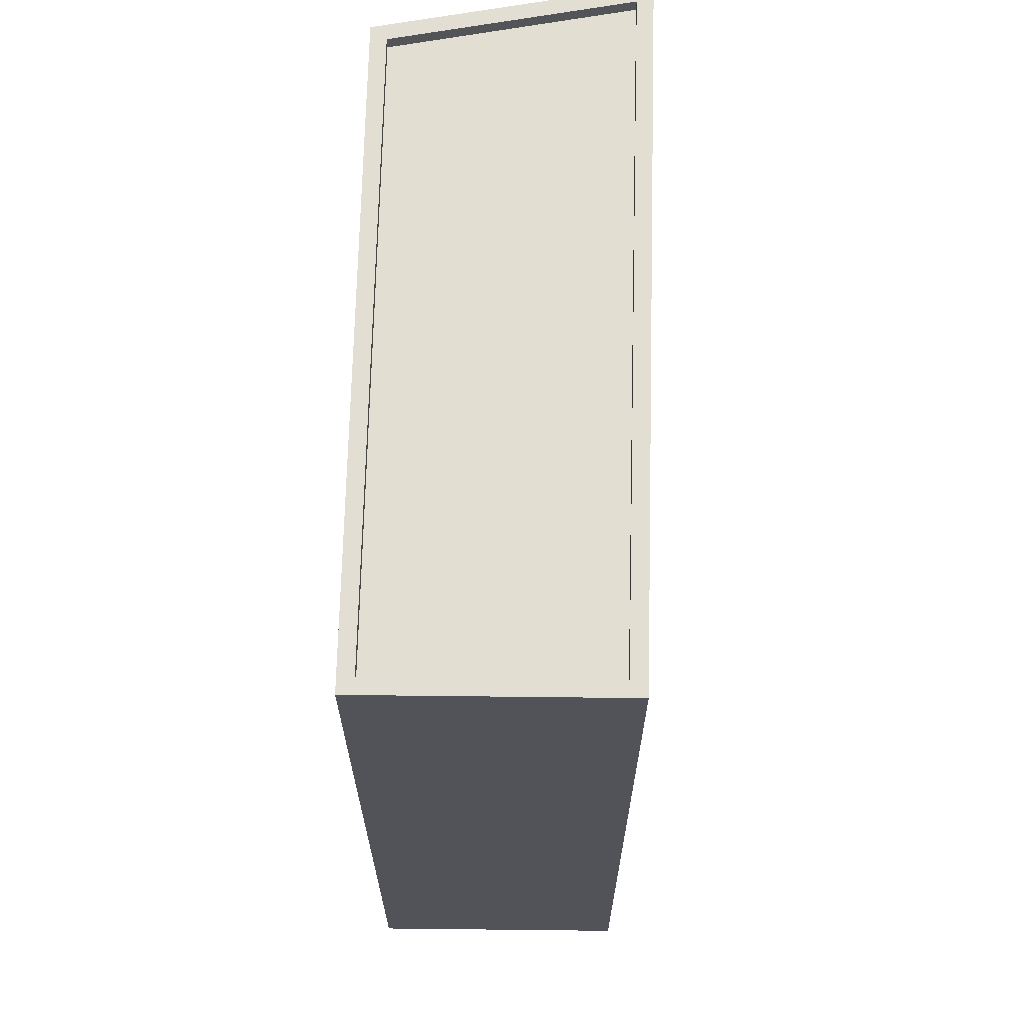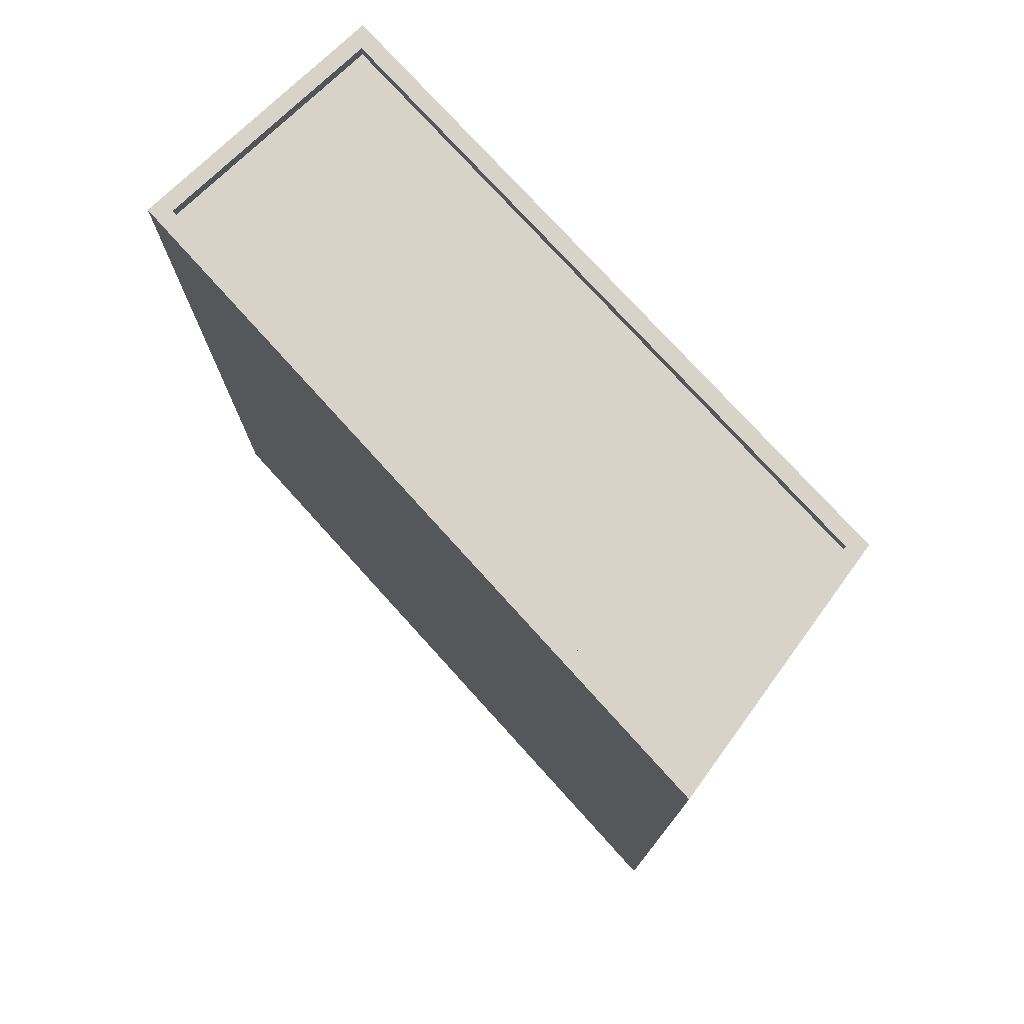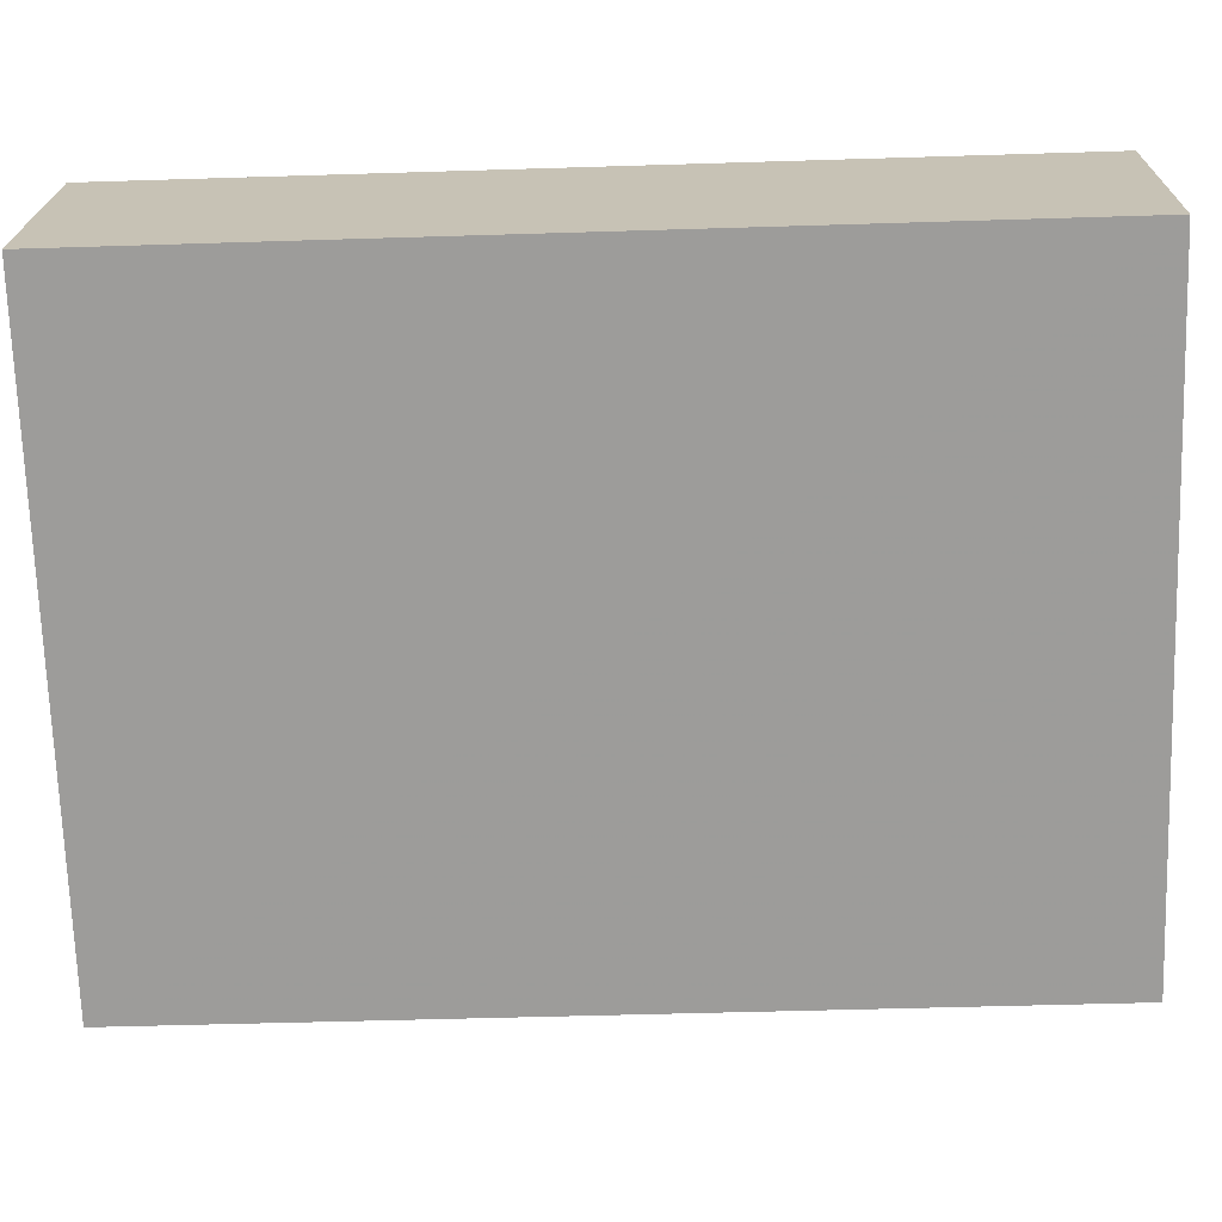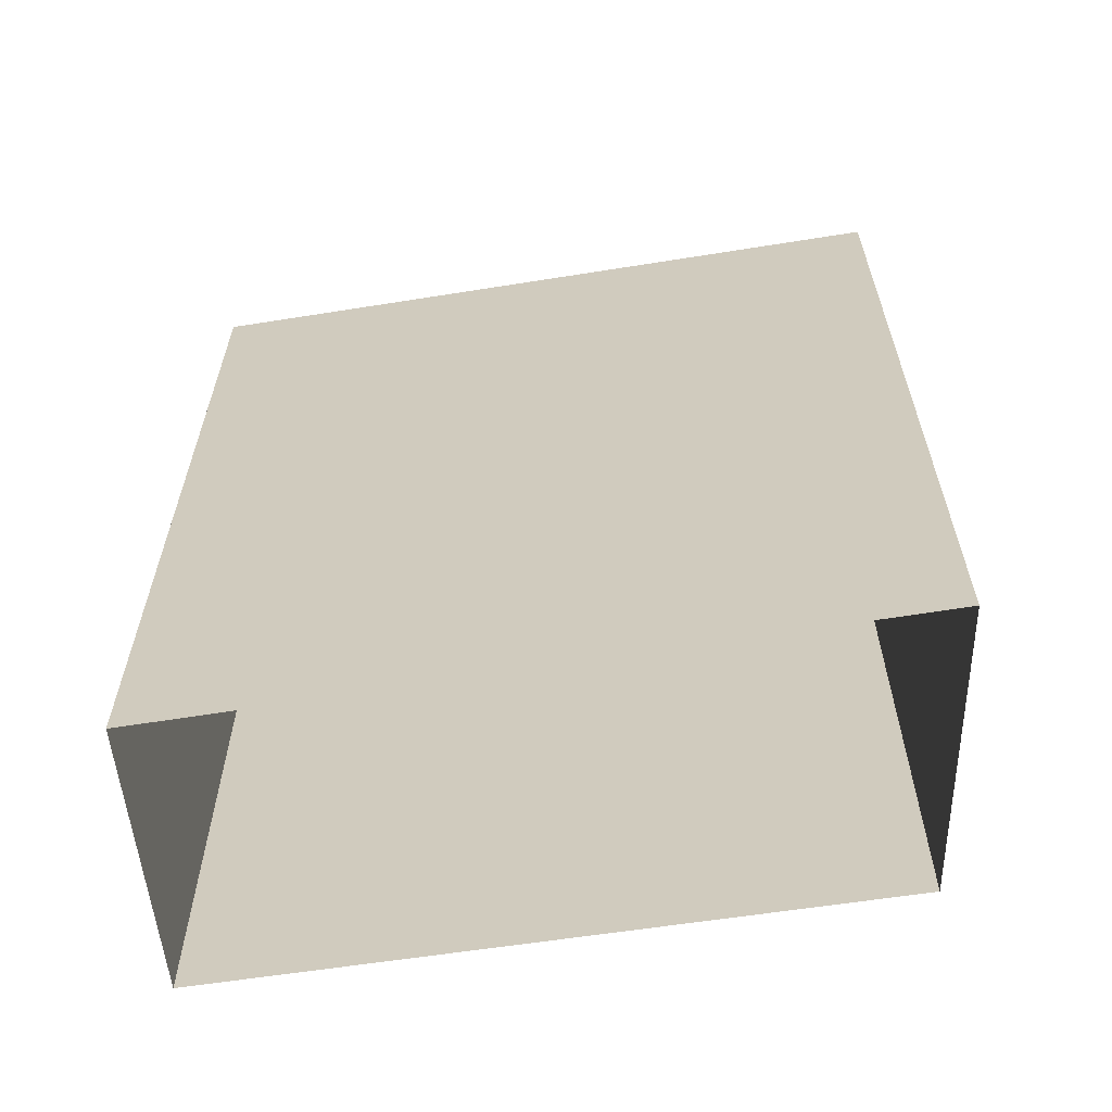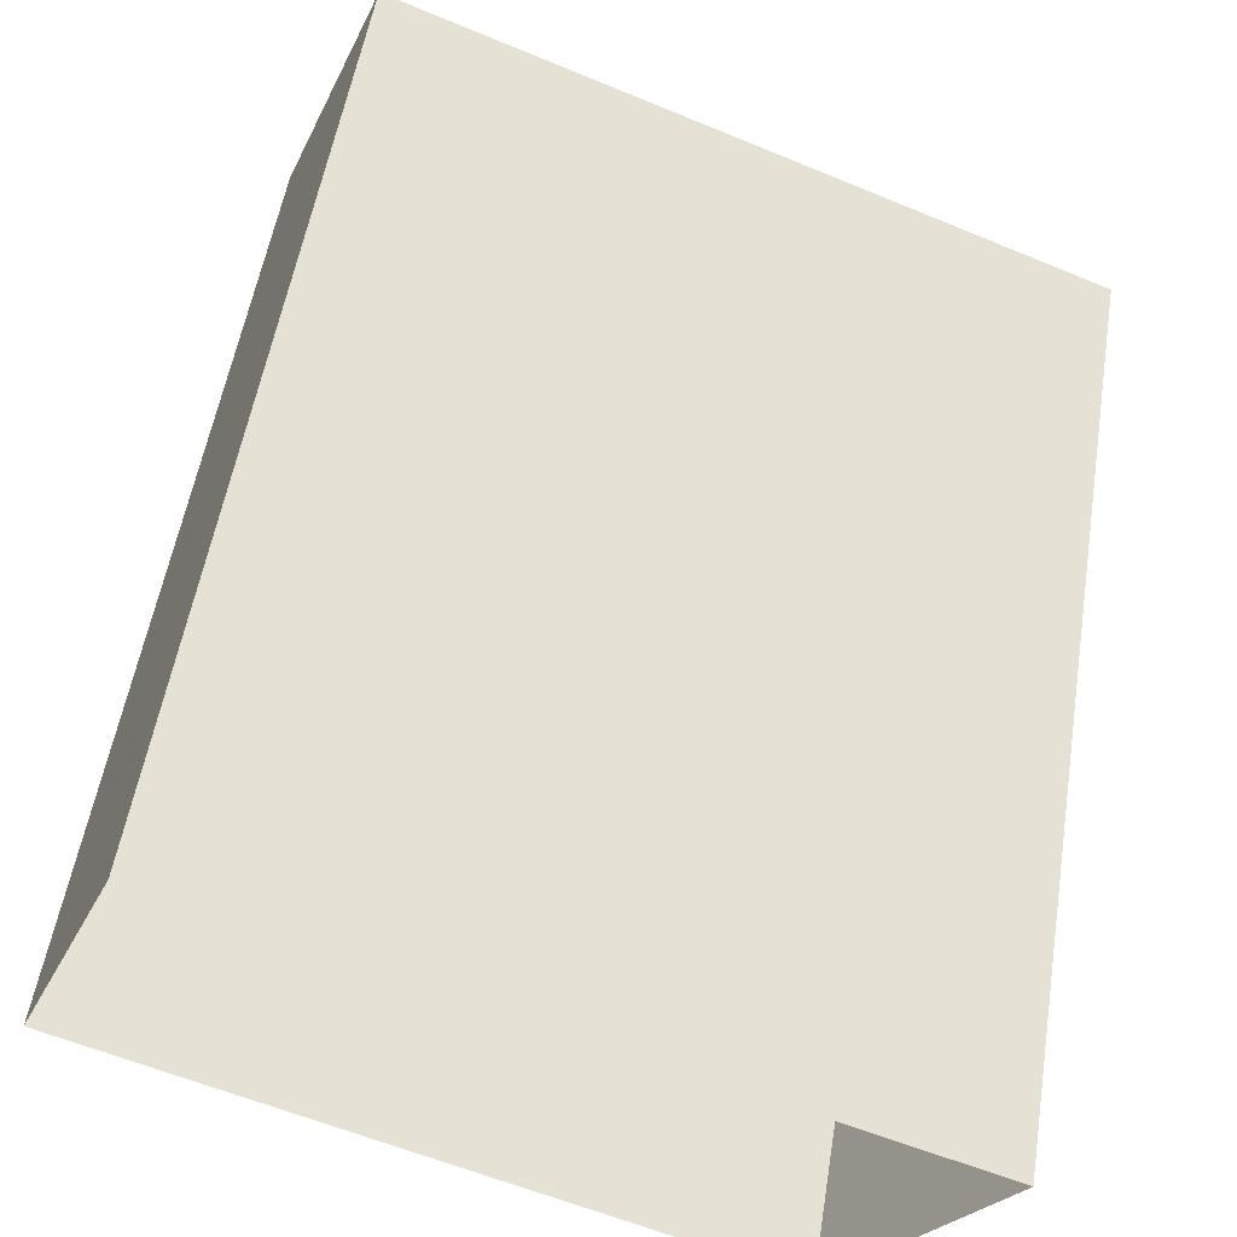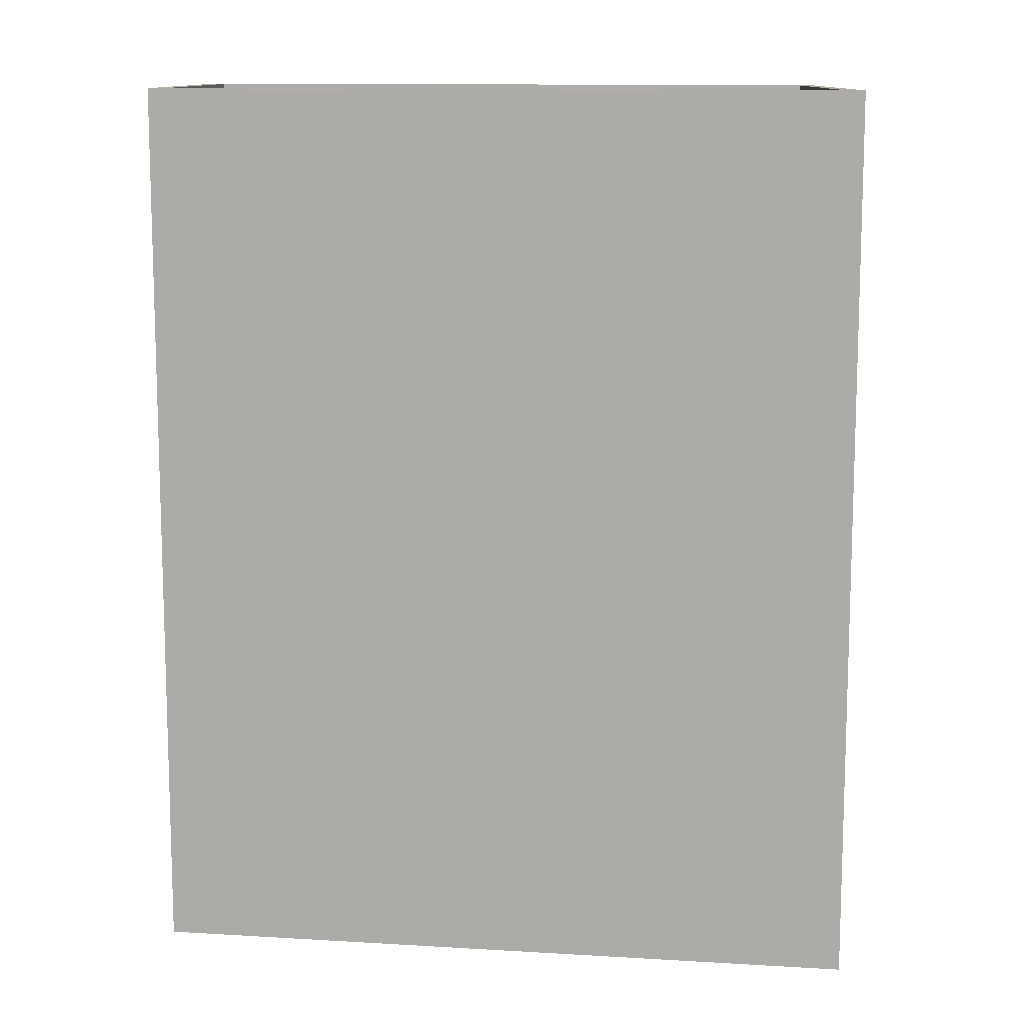
<metadata>
{"format":"obj","ext":"obj","renderer":"f3d","projection":"perspective","resolution":1024,"background":"white","views":[{"elev":67.4,"azim":113.2,"up":"+Z"},{"elev":77.3,"azim":-110.6,"up":"+Z"},{"elev":-48.1,"azim":92.0,"up":"+Y"},{"elev":-63.4,"azim":-149.3,"up":"+Z"},{"elev":54.1,"azim":-170.8,"up":"+Y"},{"elev":11.6,"azim":-150.1,"up":"+Z"}]}
</metadata>
<code>
v -5808 -3.452e+04 4.791
v -5810 -3.451e+04 4.794
v -5798 -3.451e+04 4.795
v -5796 -3.451e+04 4.792
v -5808 -3.452e+04 21.38
v -5797 -3.451e+04 21.38
v -5798 -3.451e+04 21.38
v -5810 -3.451e+04 21.38
v -5796 -3.451e+04 21.63
v -5798 -3.451e+04 21.63
v -5797 -3.451e+04 21.63
v -5810 -3.451e+04 21.63
v -5810 -3.451e+04 21.63
v -5808 -3.452e+04 21.62
v -5808 -3.452e+04 21.63
v -5798 -3.451e+04 21.63
f 1 2 3
f 4 1 3
f 5 6 7
f 8 5 7
f 9 10 11
f 12 13 14
f 15 12 14
f 10 13 12
f 11 10 16
f 16 10 12
f 11 14 9
f 11 15 14
f 12 8 7
f 16 12 7
f 11 7 6
f 11 16 7
f 15 6 5
f 15 11 6
f 15 5 8
f 12 15 8
f 9 4 3
f 10 9 3
f 14 1 4
f 9 14 4
f 14 2 1
f 14 13 2
f 13 3 2
f 13 10 3

</code>
